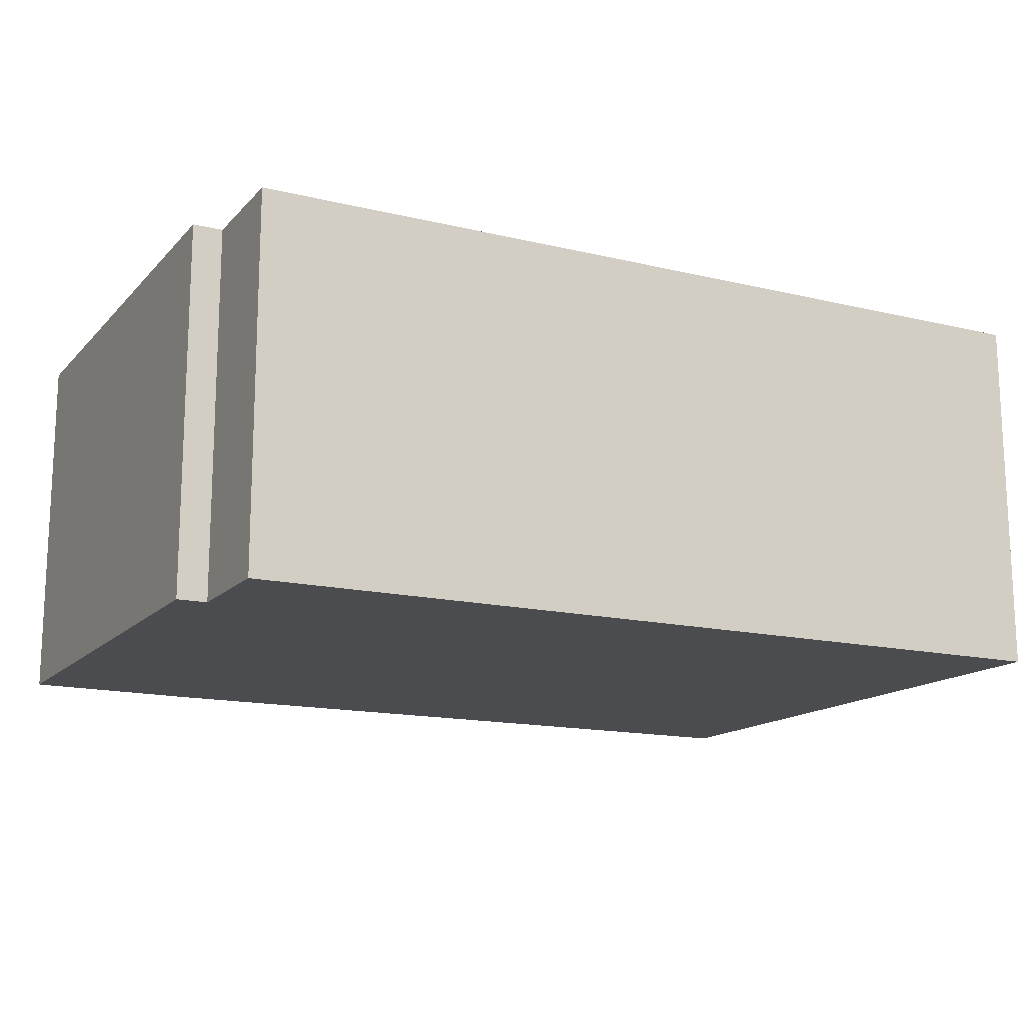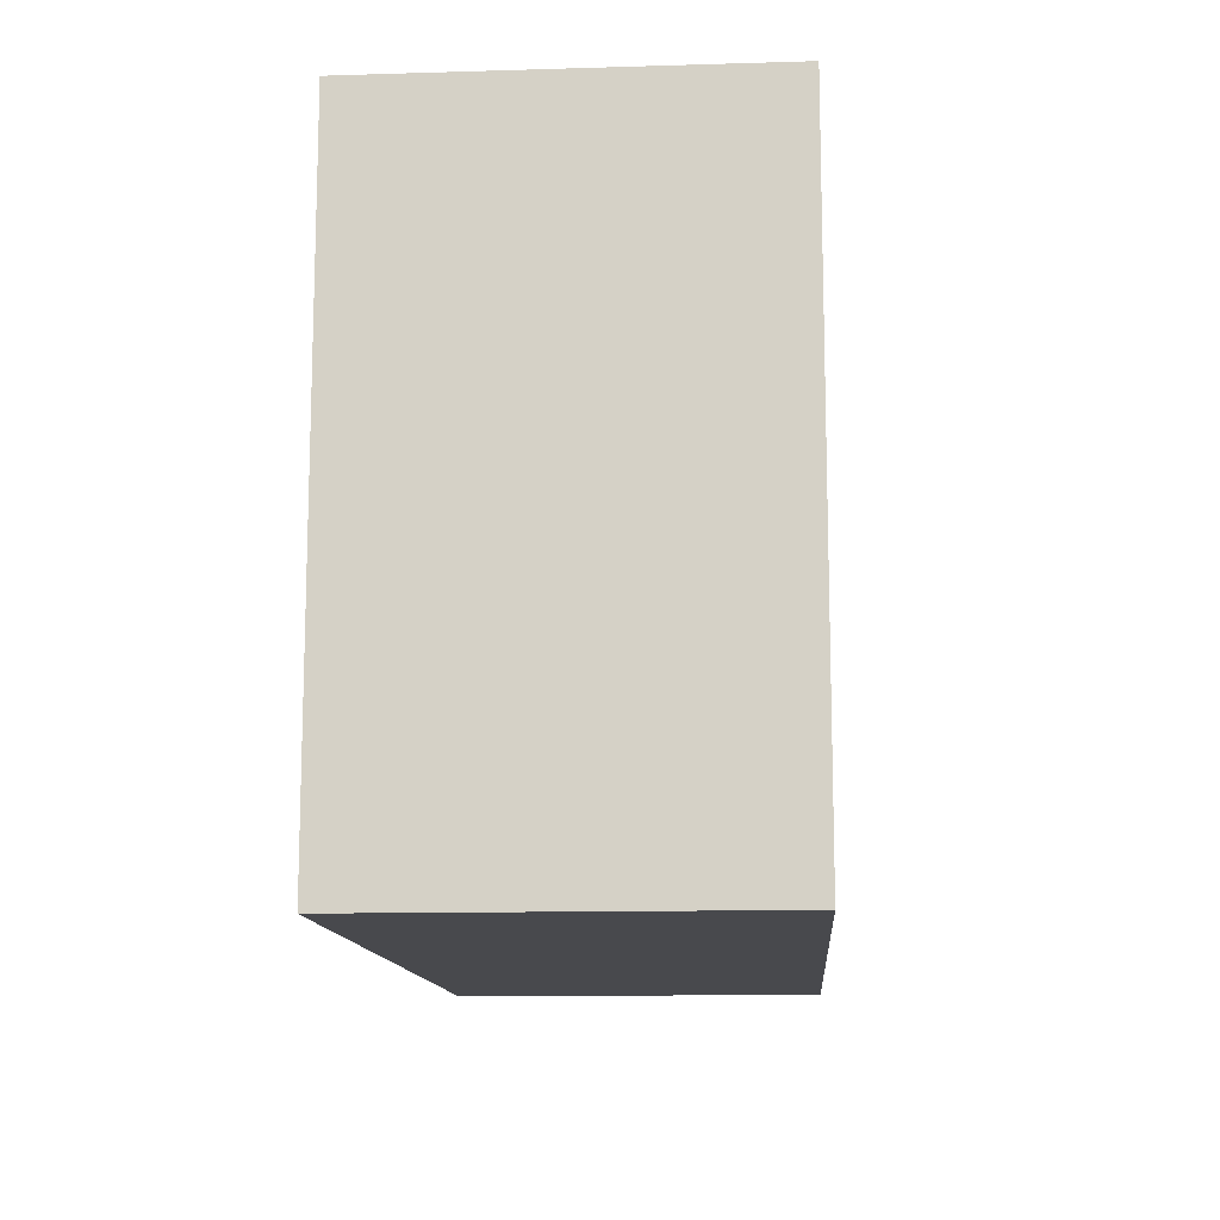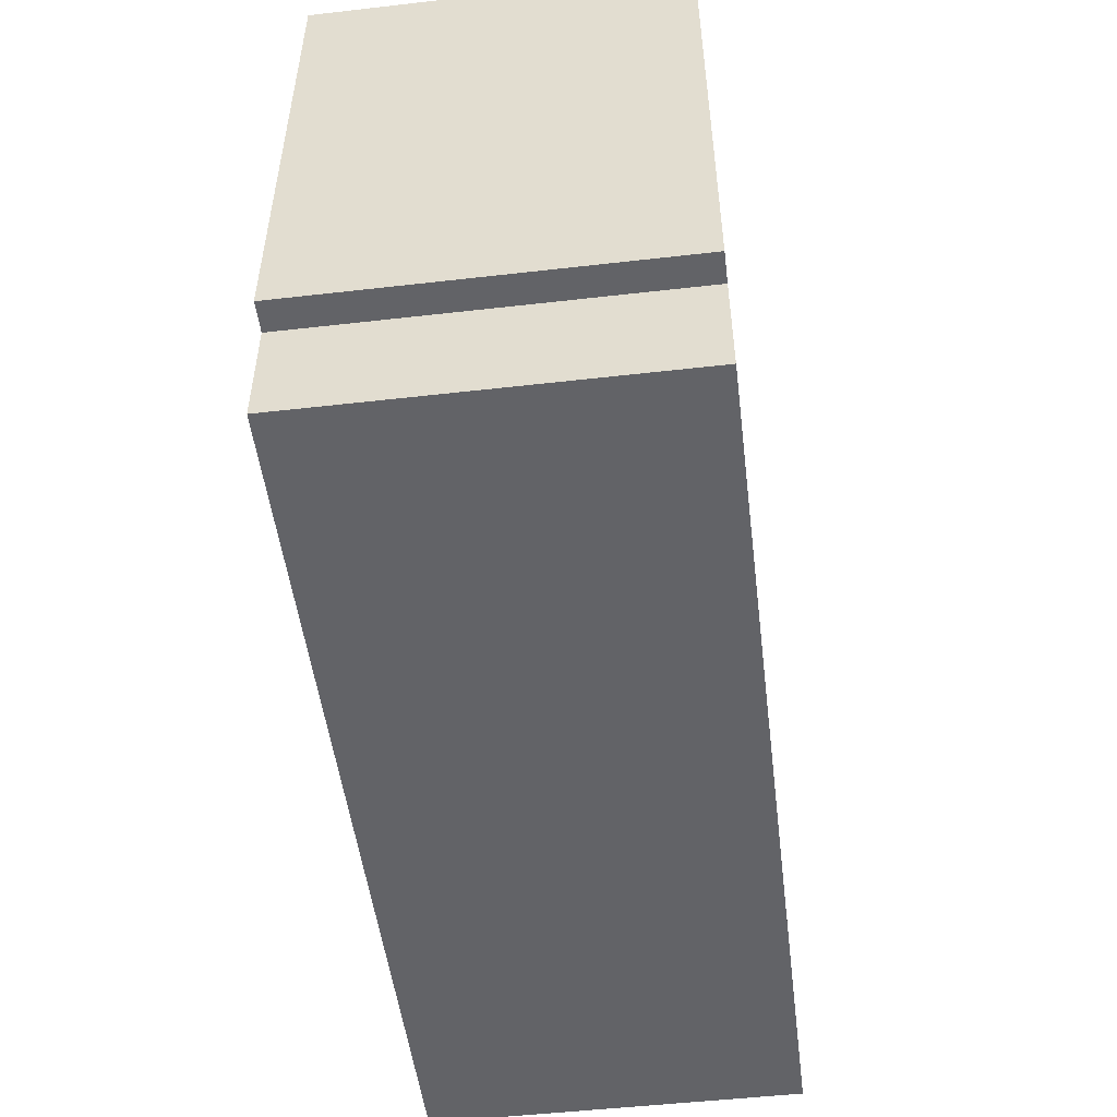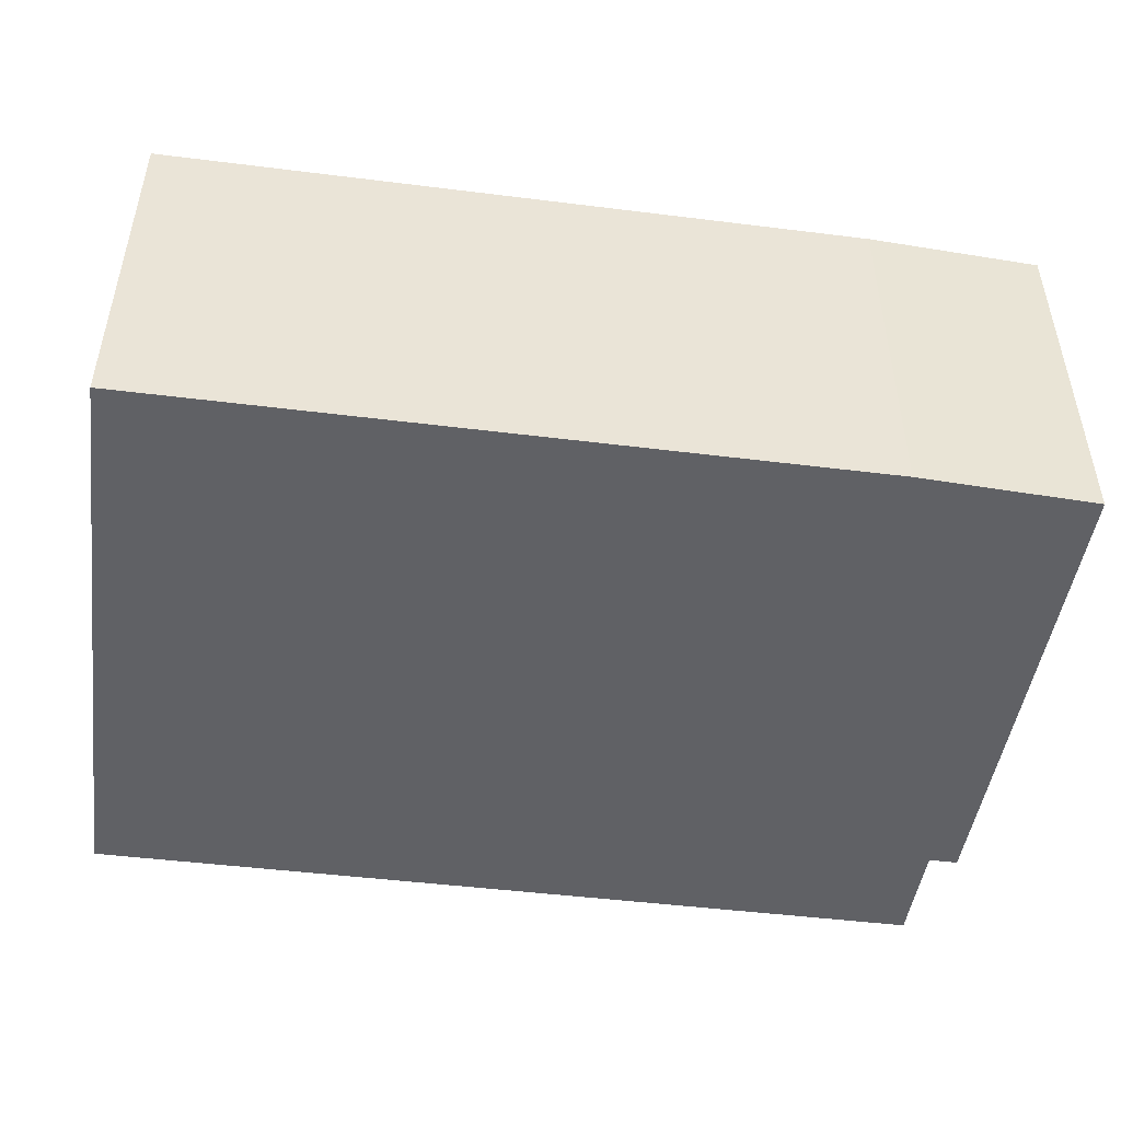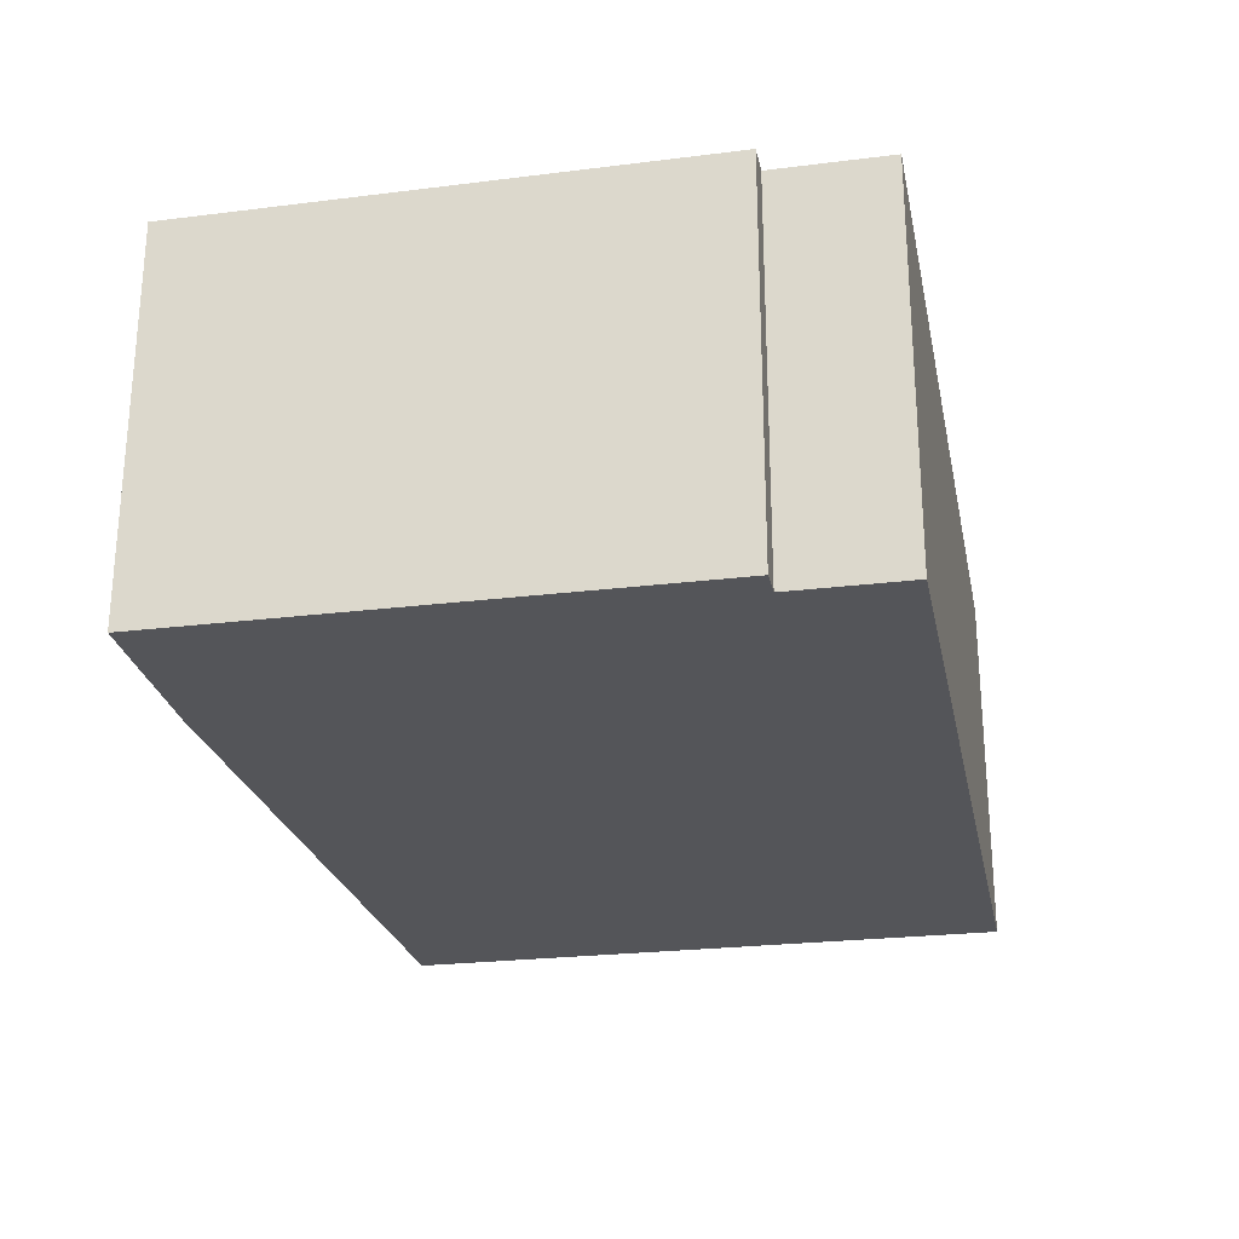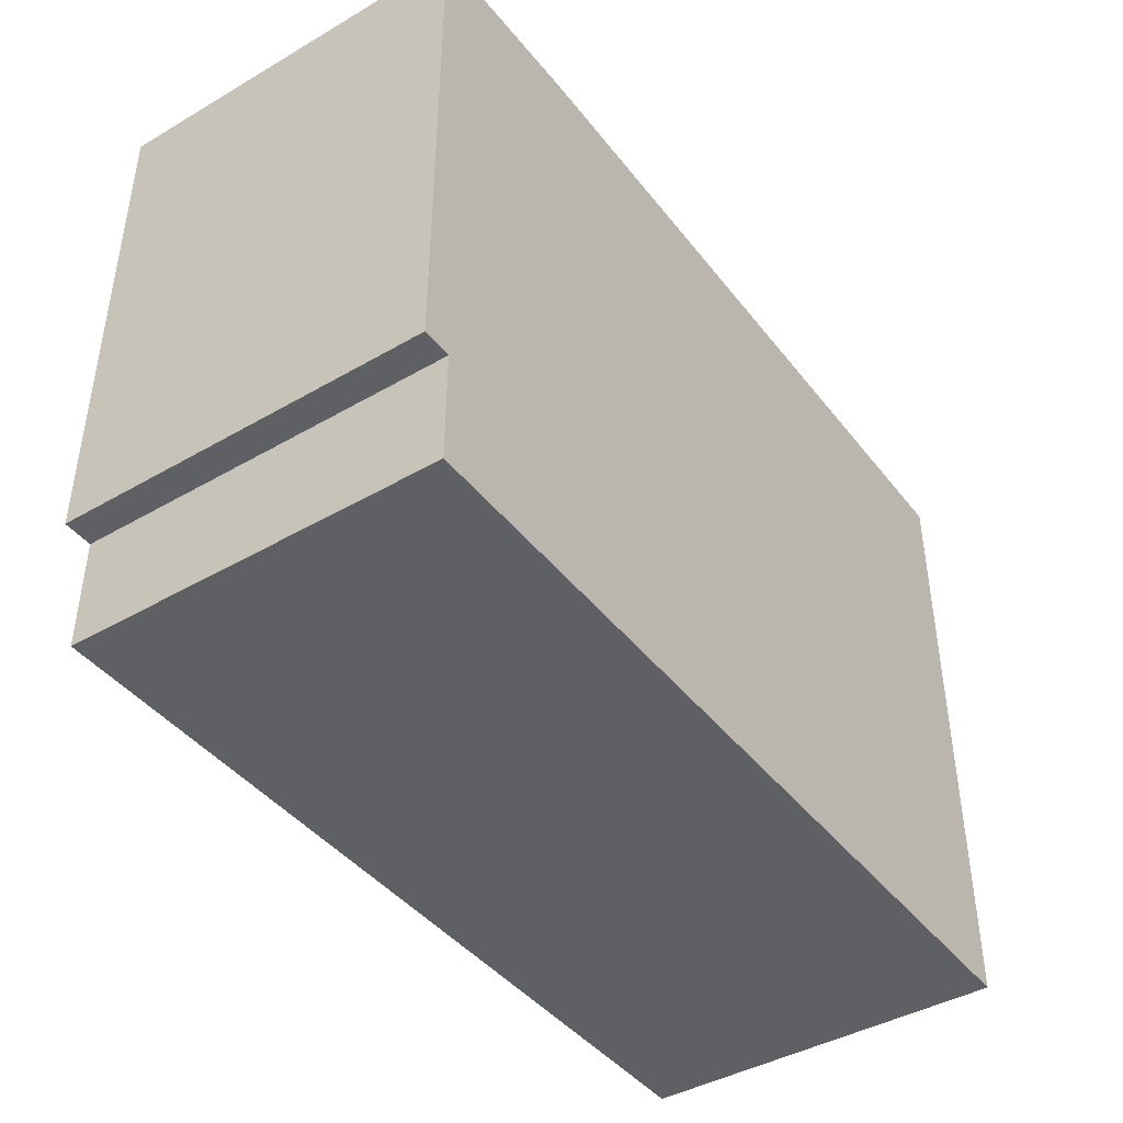
<metadata>
{"format":"obj","ext":"obj","renderer":"f3d","projection":"perspective","resolution":1024,"background":"white","views":[{"elev":-15.0,"azim":-27.1,"up":"+Z"},{"elev":-12.5,"azim":94.0,"up":"+Y"},{"elev":-51.0,"azim":-82.9,"up":"+Y"},{"elev":-47.4,"azim":172.0,"up":"+Z"},{"elev":-24.7,"azim":-78.5,"up":"+Z"},{"elev":-42.6,"azim":-55.3,"up":"+Y"}]}
</metadata>
<code>
g sbg_cityforestunder_df_billboard17_m
v -0.59 0.83 0
v -0.59 0.15 0
v -0.55 0.15 0
v -0.55 0 0
v 0.62 0 0
v 0.62 0.84 0
v -0.35 0.84 0
v -0.59 0.83 0.5
v -0.59 0.15 0.5
v -0.55 0.15 0.5
v -0.55 0 0.5
v 0.62 0 0.5
v 0.62 0.84 0.5
v -0.35 0.84 0.5
g sbg_cityforestunder_df_billboard17_m_0
f 7 6 5
f 5 4 3
f 7 5 3
f 3 2 1
f 7 3 1
f 6 12 5
f 12 6 13
f 7 13 6
f 13 7 14
f 4 10 3
f 10 4 11
f 5 11 4
f 11 5 12
f 2 8 1
f 8 2 9
f 3 9 2
f 9 3 10
f 1 14 7
f 14 1 8
f 12 13 14
f 10 11 12
f 10 12 14
f 8 9 10
f 8 10 14

</code>
